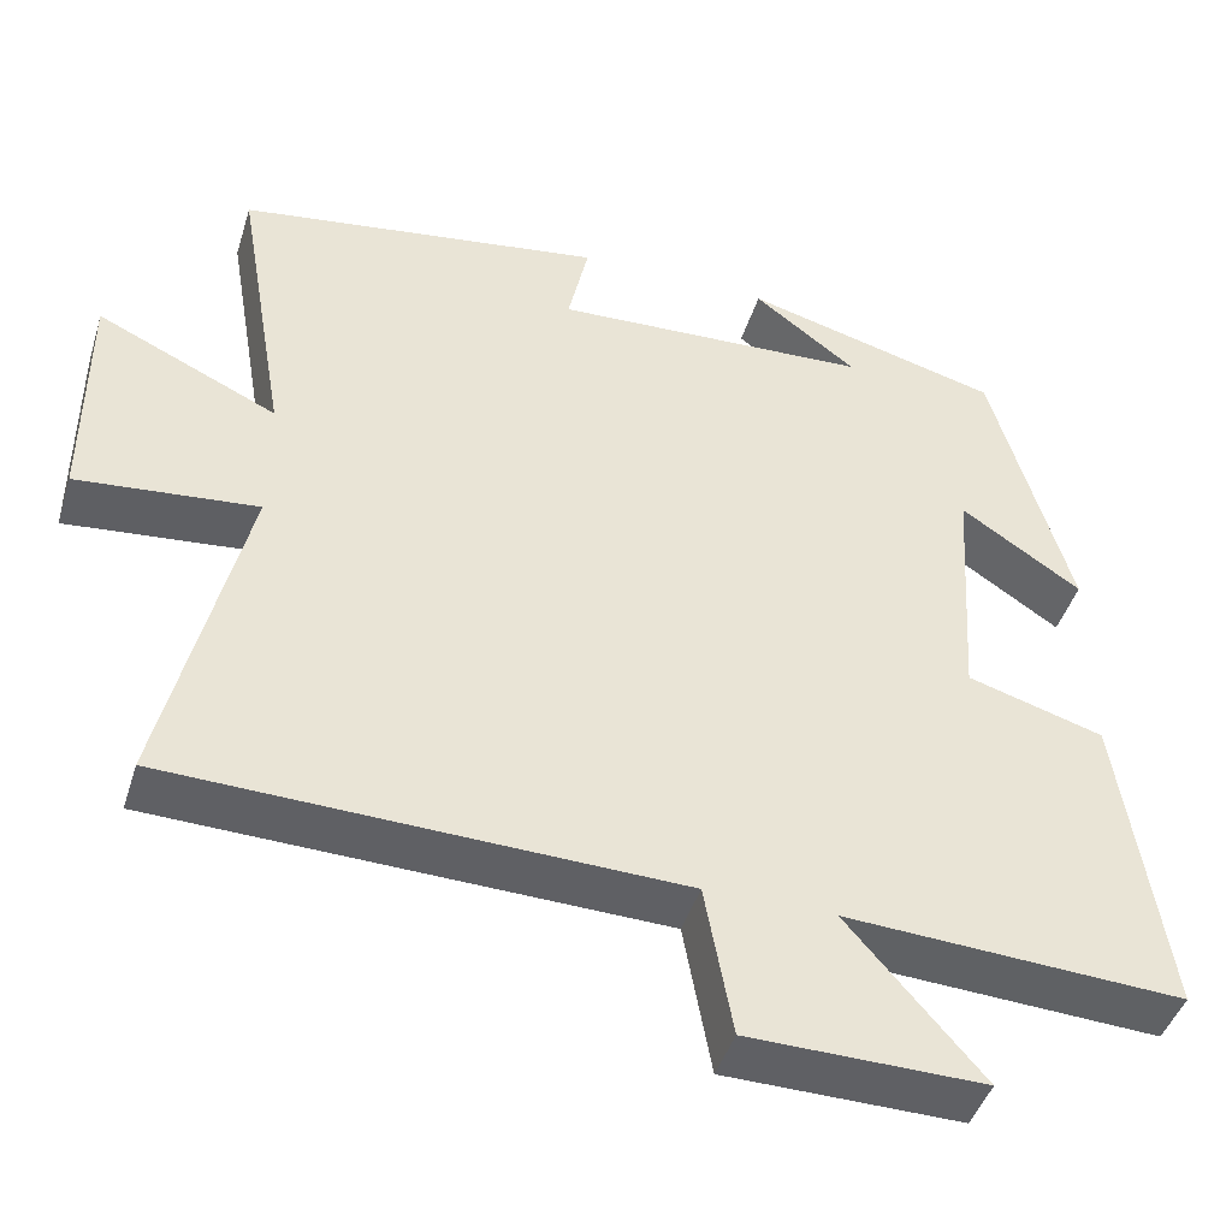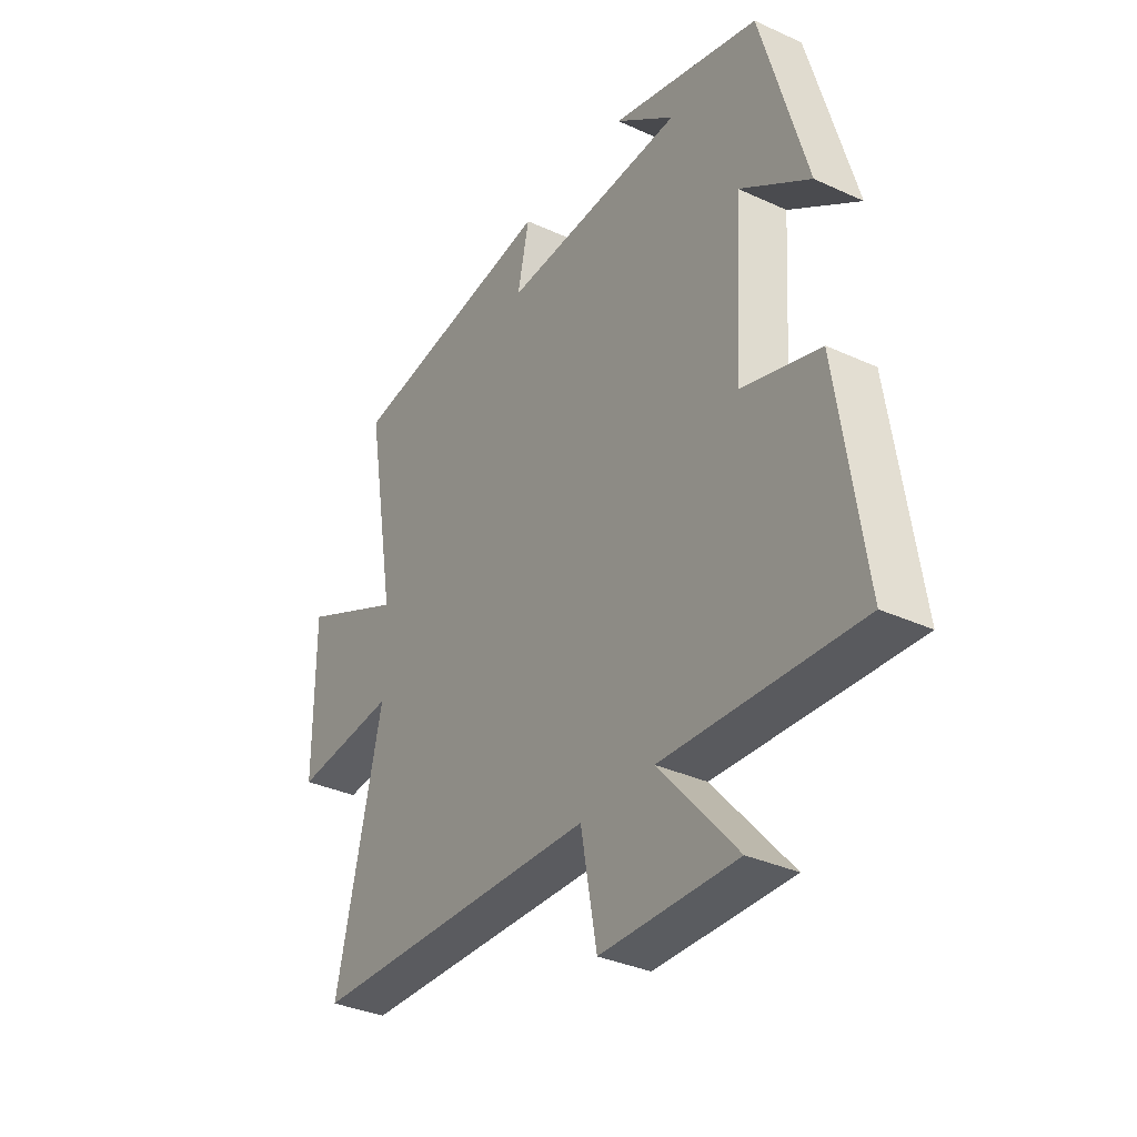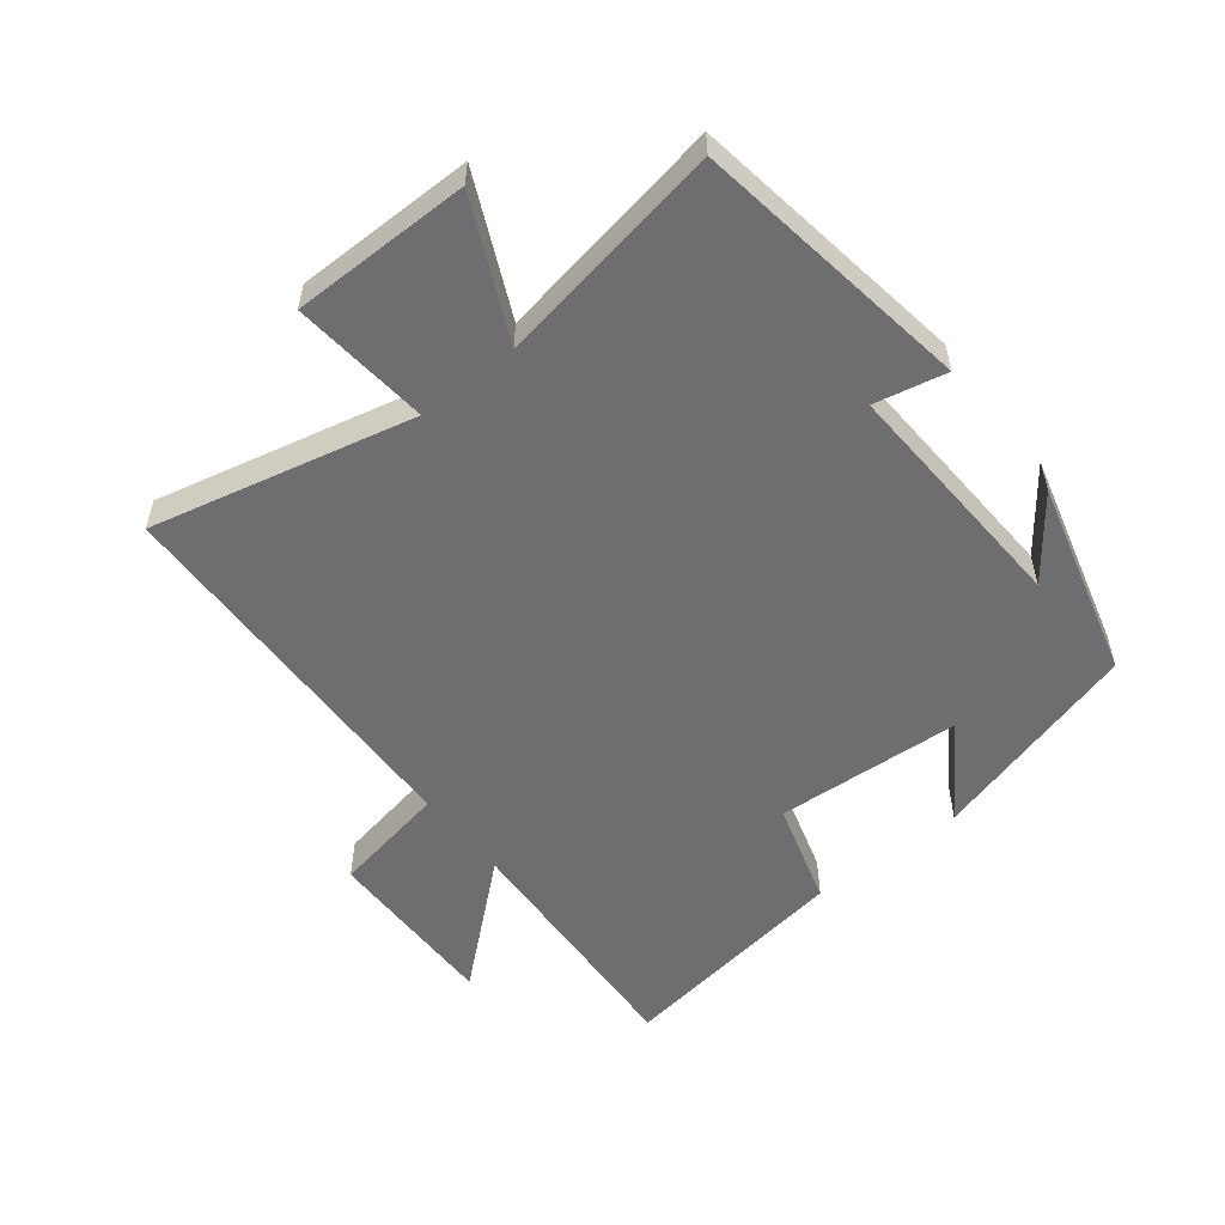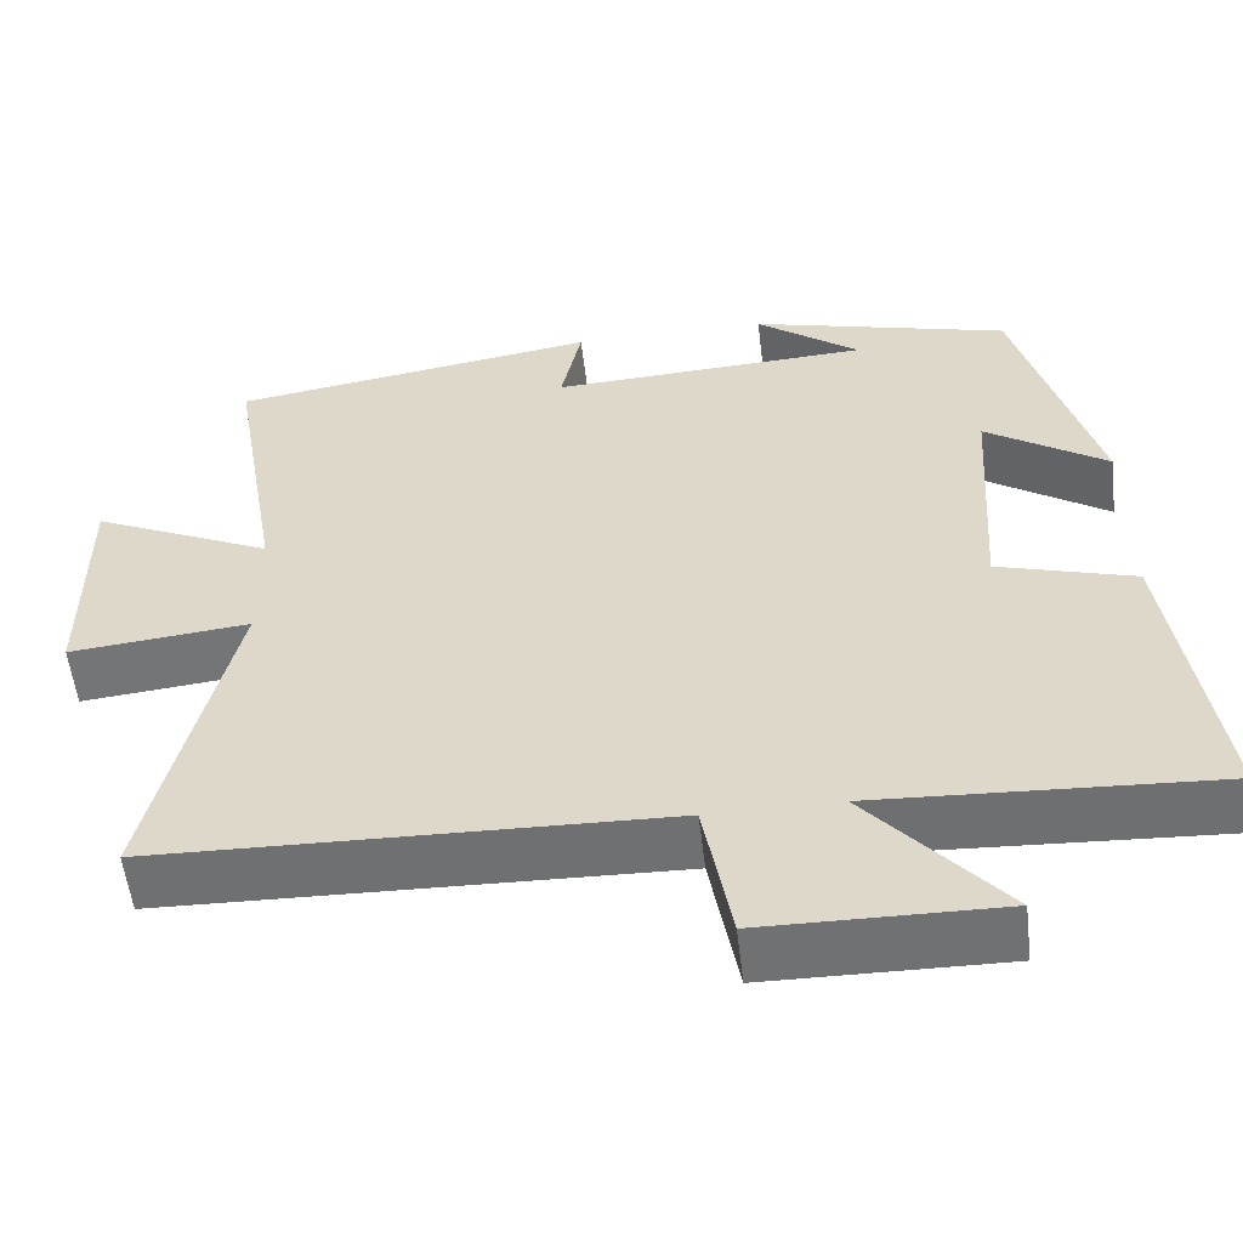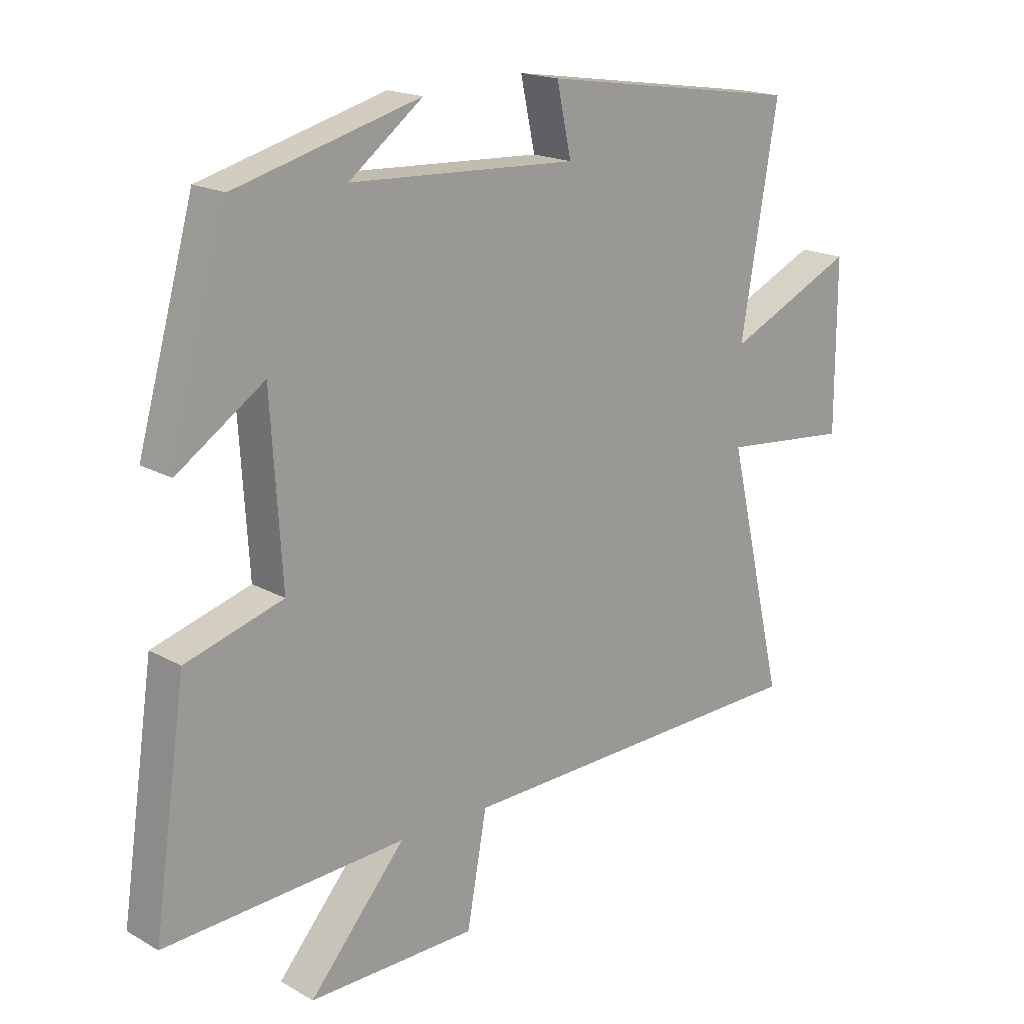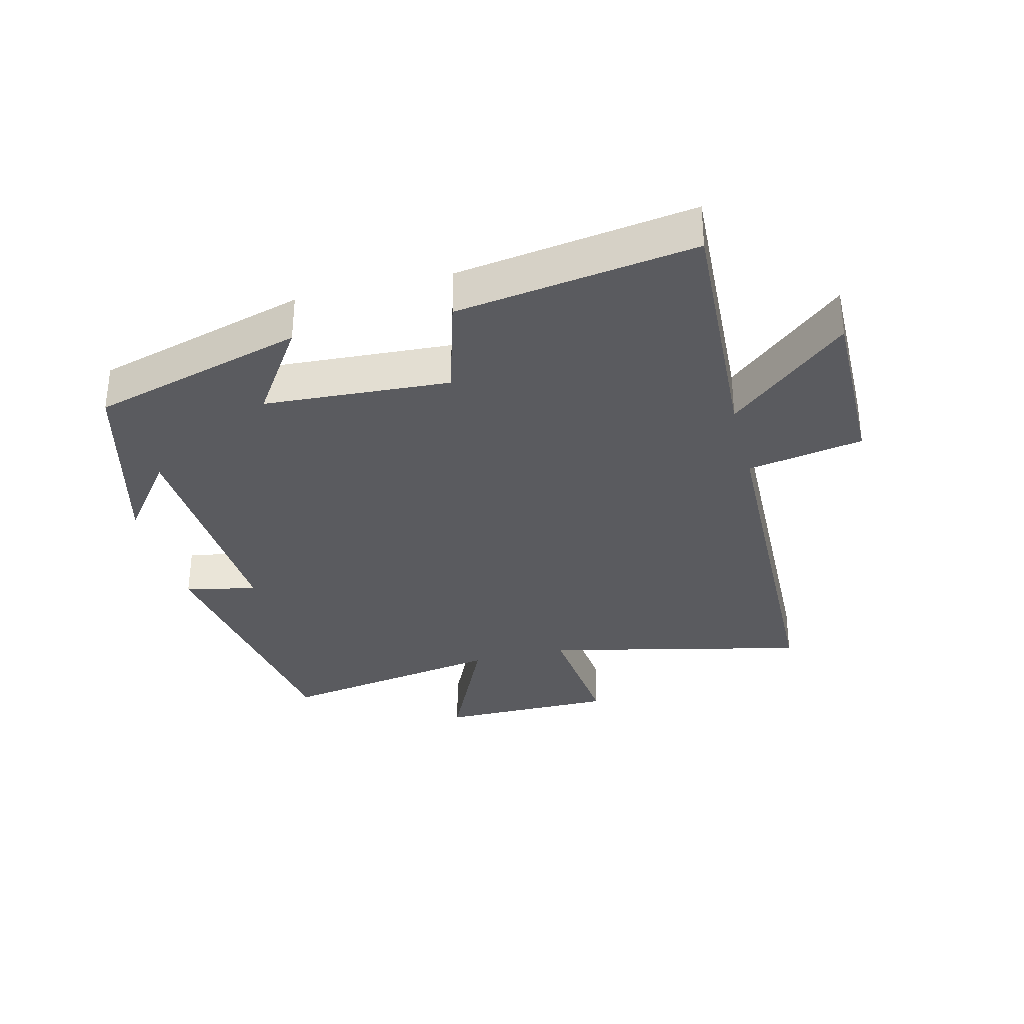
<metadata>
{"format":"obj","ext":"obj","renderer":"f3d","projection":"perspective","resolution":1024,"background":"white","views":[{"elev":-44.4,"azim":-17.0,"up":"+Z"},{"elev":-34.4,"azim":58.3,"up":"+Z"},{"elev":-54.4,"azim":-51.7,"up":"+Y"},{"elev":-55.3,"azim":6.7,"up":"+Z"},{"elev":18.1,"azim":137.5,"up":"+Z"},{"elev":-32.8,"azim":104.3,"up":"+Y"}]}
</metadata>
<code>
v 0.554 0.07 -0.522
v 0.155 0.07 -0.5
v 0.314 0.07 -0.684
v 0.036 0.07 -0.68
v 0.003 0.07 -0.5
v -0.595 0.07 -0.482
v -0.5 0.07 -0.076
v -0.713 0.07 -0.097
v -0.713 0.07 0.179
v -0.5 0.07 0.08
v -0.561 0.07 0.435
v -0.128 0.07 0.5
v -0.152 0.07 0.389
v 0.224 0.07 0.407
v 0.102 0.07 0.5
v 0.407 0.07 0.418
v 0.5 0.07 0.087
v 0.357 0.07 0.183
v 0.339 0.07 -0.105
v 0.5 0.07 -0.153
v 0.554 0 -0.522
v 0.155 0 -0.5
v 0.314 0 -0.684
v 0.036 0 -0.68
v 0.003 0 -0.5
v -0.595 0 -0.482
v -0.5 0 -0.076
v -0.713 0 -0.097
v -0.713 0 0.179
v -0.5 0 0.08
v -0.561 0 0.435
v -0.128 0 0.5
v -0.152 0 0.389
v 0.224 0 0.407
v 0.102 0 0.5
v 0.407 0 0.418
v 0.5 0 0.087
v 0.357 0 0.183
v 0.339 0 -0.105
v 0.5 0 -0.153
f 19 20 1 2
f 18 19 2
f 16 17 18
f 16 18 2
f 14 15 16
f 14 16 2
f 13 14 2
f 10 11 12 13
f 10 13 2
f 7 8 9 10
f 7 10 2 3
f 5 6 7
f 5 7 3
f 3 4 5
f 22 21 40 39
f 22 39 38
f 38 37 36
f 22 38 36
f 36 35 34
f 22 36 34
f 22 34 33
f 33 32 31 30
f 22 33 30
f 30 29 28 27
f 23 22 30 27
f 27 26 25
f 23 27 25
f 25 24 23
f 1 21 22 2
f 2 22 23 3
f 3 23 24 4
f 4 24 25 5
f 5 25 26 6
f 6 26 27 7
f 7 27 28 8
f 8 28 29 9
f 9 29 30 10
f 10 30 31 11
f 11 31 32 12
f 12 32 33 13
f 13 33 34 14
f 14 34 35 15
f 15 35 36 16
f 16 36 37 17
f 17 37 38 18
f 18 38 39 19
f 19 39 40 20
f 20 40 21 1

</code>
